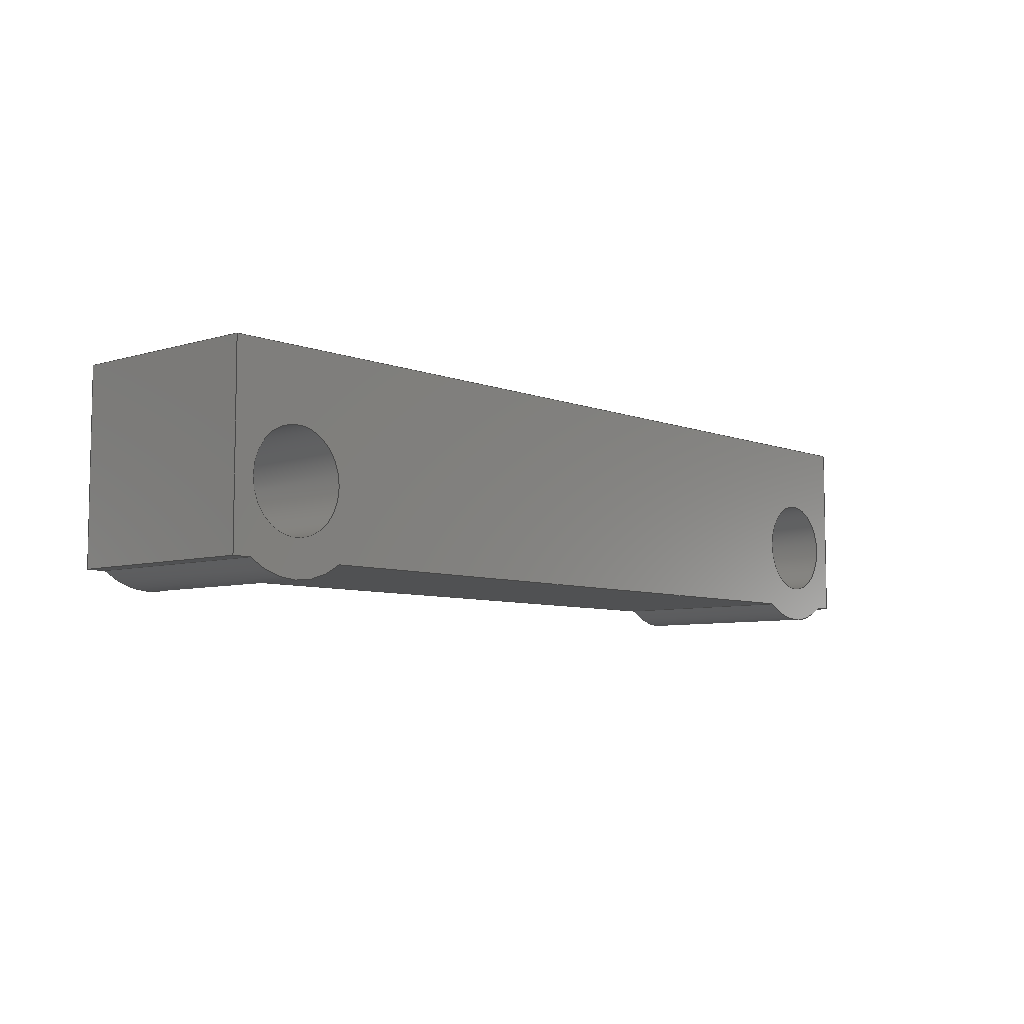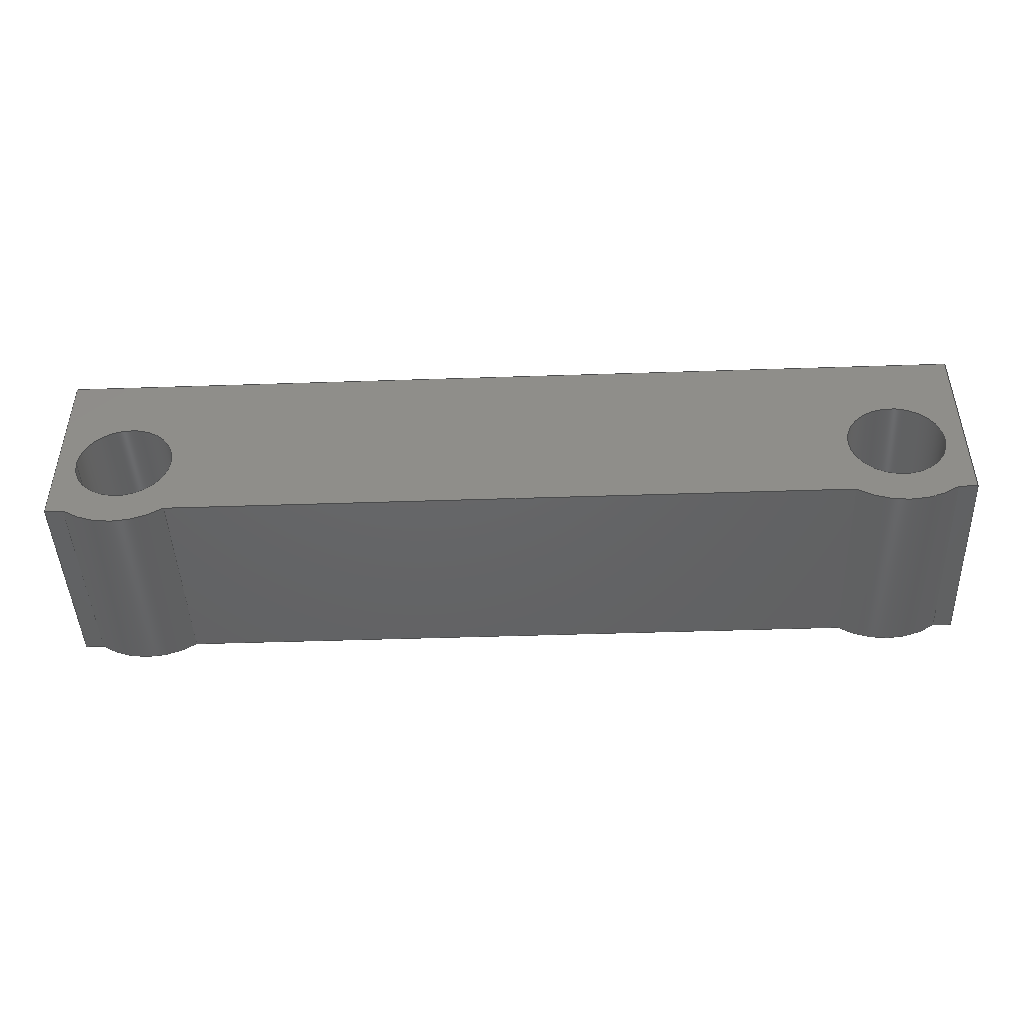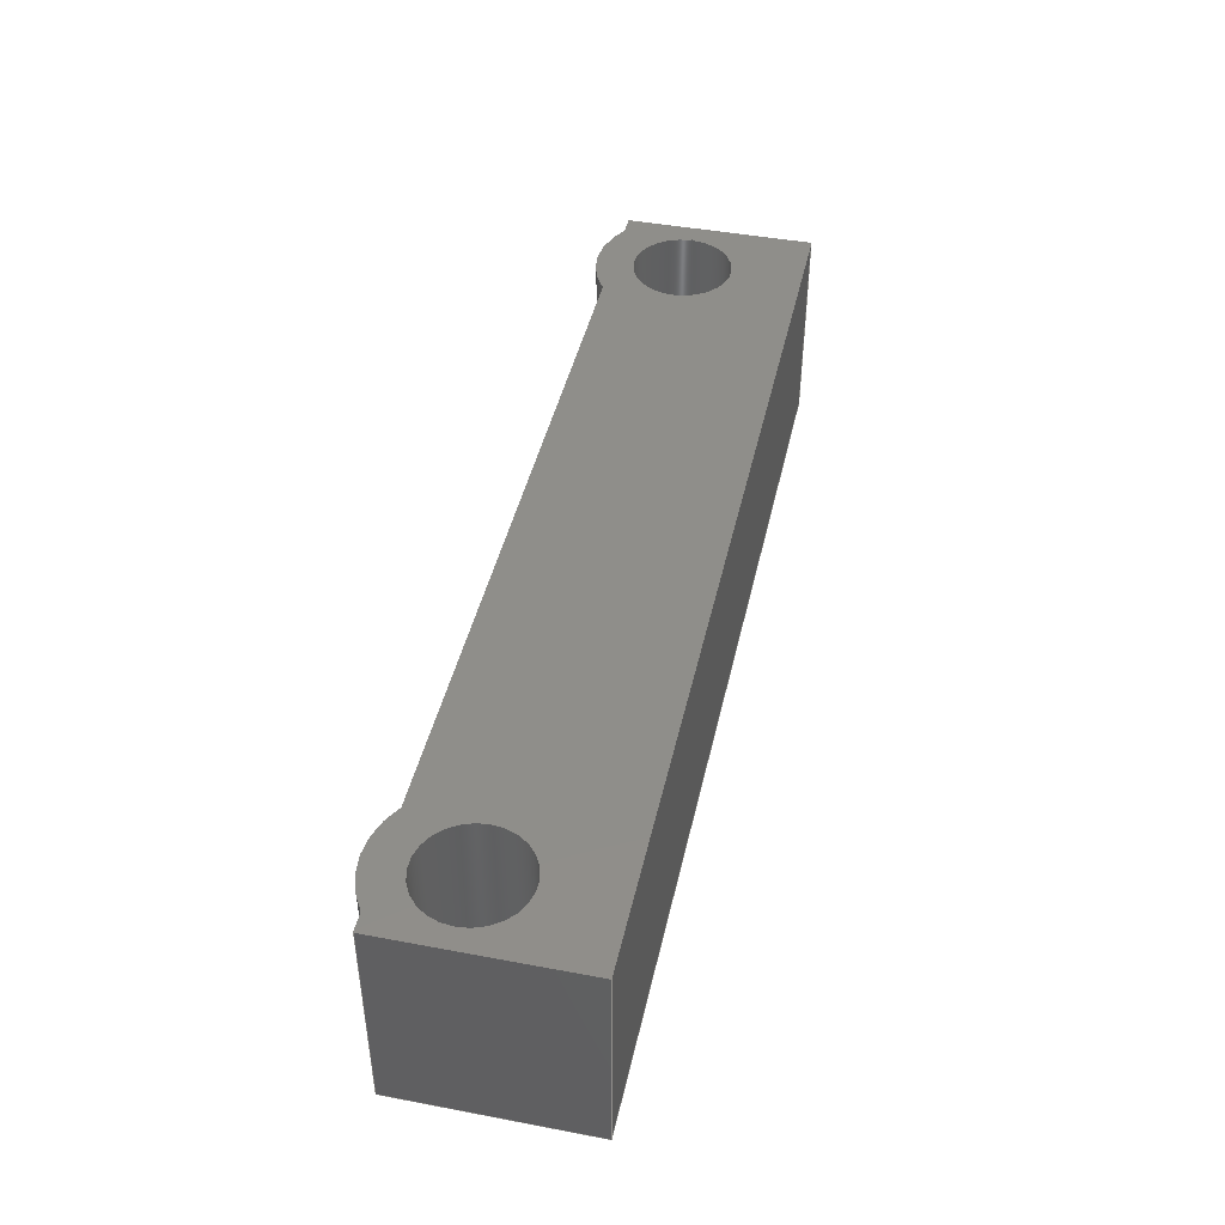
<metadata>
{"format":"step","ext":"step","renderer":"f3d","projection":"perspective","resolution":1024,"background":"white","views":[{"elev":-6.8,"azim":131.5,"up":"+Y"},{"elev":-45.7,"azim":-177.8,"up":"+Y"},{"elev":43.8,"azim":102.5,"up":"+Z"}]}
</metadata>
<code>
ISO-10303-21;
DATA;
#1 = APPLICATION_PROTOCOL_DEFINITION('international standard',
  'automotive_design',2000,#2);
#2 = APPLICATION_CONTEXT(
  'core data for automotive mechanical design processes');
#3 = SHAPE_DEFINITION_REPRESENTATION(#4,#10);
#4 = PRODUCT_DEFINITION_SHAPE('','',#5);
#5 = PRODUCT_DEFINITION('design','',#6,#9);
#6 = PRODUCT_DEFINITION_FORMATION('','',#7);
#7 = PRODUCT('k1_toolhead_spacer_step','k1_toolhead_spacer_step','',(#8)
  );
#8 = PRODUCT_CONTEXT('',#2,'mechanical');
#9 = PRODUCT_DEFINITION_CONTEXT('part definition',#2,'design');
#10 = ADVANCED_BREP_SHAPE_REPRESENTATION('',(#11,#15),#377);
#11 = AXIS2_PLACEMENT_3D('',#12,#13,#14);
#12 = CARTESIAN_POINT('',(0,0,0));
#13 = DIRECTION('',(0,0,1));
#14 = DIRECTION('',(1,0,-0));
#15 = MANIFOLD_SOLID_BREP('',#16);
#16 = CLOSED_SHELL('',(#17,#57,#144,#175,#200,#224,#249,#273,#297,#321,
    #338,#355));
#17 = ADVANCED_FACE('',(#18),#52,.T.);
#18 = FACE_BOUND('',#19,.T.);
#19 = EDGE_LOOP('',(#20,#30,#38,#46));
#20 = ORIENTED_EDGE('',*,*,#21,.T.);
#21 = EDGE_CURVE('',#22,#24,#26,.T.);
#22 = VERTEX_POINT('',#23);
#23 = CARTESIAN_POINT('',(14.1,3.35,0));
#24 = VERTEX_POINT('',#25);
#25 = CARTESIAN_POINT('',(-14.1,3.35,0));
#26 = LINE('',#27,#28);
#27 = CARTESIAN_POINT('',(14.1,3.35,0));
#28 = VECTOR('',#29,1);
#29 = DIRECTION('',(-1,0,0));
#30 = ORIENTED_EDGE('',*,*,#31,.T.);
#31 = EDGE_CURVE('',#24,#32,#34,.T.);
#32 = VERTEX_POINT('',#33);
#33 = CARTESIAN_POINT('',(-14.1,3.35,6.2));
#34 = LINE('',#35,#36);
#35 = CARTESIAN_POINT('',(-14.1,3.35,4.6));
#36 = VECTOR('',#37,1);
#37 = DIRECTION('',(0,0,1));
#38 = ORIENTED_EDGE('',*,*,#39,.F.);
#39 = EDGE_CURVE('',#40,#32,#42,.T.);
#40 = VERTEX_POINT('',#41);
#41 = CARTESIAN_POINT('',(14.1,3.35,6.2));
#42 = LINE('',#43,#44);
#43 = CARTESIAN_POINT('',(14.1,3.35,6.2));
#44 = VECTOR('',#45,1);
#45 = DIRECTION('',(-1,0,0));
#46 = ORIENTED_EDGE('',*,*,#47,.F.);
#47 = EDGE_CURVE('',#22,#40,#48,.T.);
#48 = LINE('',#49,#50);
#49 = CARTESIAN_POINT('',(14.1,3.35,4.6));
#50 = VECTOR('',#51,1);
#51 = DIRECTION('',(0,0,1));
#52 = PLANE('',#53);
#53 = AXIS2_PLACEMENT_3D('',#54,#55,#56);
#54 = CARTESIAN_POINT('',(3.1e-16,3.35,3.1));
#55 = DIRECTION('',(0,1,0));
#56 = DIRECTION('',(0,0,1));
#57 = ADVANCED_FACE('',(#58,#117,#128),#139,.T.);
#58 = FACE_BOUND('',#59,.T.);
#59 = EDGE_LOOP('',(#60,#68,#69,#77,#85,#94,#102,#111));
#60 = ORIENTED_EDGE('',*,*,#61,.F.);
#61 = EDGE_CURVE('',#24,#62,#64,.T.);
#62 = VERTEX_POINT('',#63);
#63 = CARTESIAN_POINT('',(-14.1,-2.35,0));
#64 = LINE('',#65,#66);
#65 = CARTESIAN_POINT('',(-14.1,2.35,0));
#66 = VECTOR('',#67,1);
#67 = DIRECTION('',(0,-1,0));
#68 = ORIENTED_EDGE('',*,*,#21,.F.);
#69 = ORIENTED_EDGE('',*,*,#70,.F.);
#70 = EDGE_CURVE('',#71,#22,#73,.T.);
#71 = VERTEX_POINT('',#72);
#72 = CARTESIAN_POINT('',(14.1,-2.35,0));
#73 = LINE('',#74,#75);
#74 = CARTESIAN_POINT('',(14.1,2.35,0));
#75 = VECTOR('',#76,1);
#76 = DIRECTION('',(0,1,0));
#77 = ORIENTED_EDGE('',*,*,#78,.F.);
#78 = EDGE_CURVE('',#79,#71,#81,.T.);
#79 = VERTEX_POINT('',#80);
#80 = CARTESIAN_POINT('',(13.53,-2.35,0));
#81 = LINE('',#82,#83);
#82 = CARTESIAN_POINT('',(-14.1,-2.35,0));
#83 = VECTOR('',#84,1);
#84 = DIRECTION('',(1,0,0));
#85 = ORIENTED_EDGE('',*,*,#86,.F.);
#86 = EDGE_CURVE('',#87,#79,#89,.T.);
#87 = VERTEX_POINT('',#88);
#88 = CARTESIAN_POINT('',(10.47,-2.35,0));
#89 = CIRCLE('',#90,2.6);
#90 = AXIS2_PLACEMENT_3D('',#91,#92,#93);
#91 = CARTESIAN_POINT('',(12,-0.25,0));
#92 = DIRECTION('',(0,0,1));
#93 = DIRECTION('',(1,0,0));
#94 = ORIENTED_EDGE('',*,*,#95,.F.);
#95 = EDGE_CURVE('',#96,#87,#98,.T.);
#96 = VERTEX_POINT('',#97);
#97 = CARTESIAN_POINT('',(-10.47,-2.35,0));
#98 = LINE('',#99,#100);
#99 = CARTESIAN_POINT('',(-14.1,-2.35,0));
#100 = VECTOR('',#101,1);
#101 = DIRECTION('',(1,0,0));
#102 = ORIENTED_EDGE('',*,*,#103,.F.);
#103 = EDGE_CURVE('',#104,#96,#106,.T.);
#104 = VERTEX_POINT('',#105);
#105 = CARTESIAN_POINT('',(-13.53,-2.35,0));
#106 = CIRCLE('',#107,2.6);
#107 = AXIS2_PLACEMENT_3D('',#108,#109,#110);
#108 = CARTESIAN_POINT('',(-12,-0.25,0));
#109 = DIRECTION('',(0,0,1));
#110 = DIRECTION('',(1,0,0));
#111 = ORIENTED_EDGE('',*,*,#112,.F.);
#112 = EDGE_CURVE('',#62,#104,#113,.T.);
#113 = LINE('',#114,#115);
#114 = CARTESIAN_POINT('',(-14.1,-2.35,0));
#115 = VECTOR('',#116,1);
#116 = DIRECTION('',(1,0,0));
#117 = FACE_BOUND('',#118,.T.);
#118 = EDGE_LOOP('',(#119));
#119 = ORIENTED_EDGE('',*,*,#120,.T.);
#120 = EDGE_CURVE('',#121,#121,#123,.T.);
#121 = VERTEX_POINT('',#122);
#122 = CARTESIAN_POINT('',(13.5,-0.25,0));
#123 = CIRCLE('',#124,1.5);
#124 = AXIS2_PLACEMENT_3D('',#125,#126,#127);
#125 = CARTESIAN_POINT('',(12,-0.25,0));
#126 = DIRECTION('',(0,0,1));
#127 = DIRECTION('',(1,0,0));
#128 = FACE_BOUND('',#129,.T.);
#129 = EDGE_LOOP('',(#130));
#130 = ORIENTED_EDGE('',*,*,#131,.T.);
#131 = EDGE_CURVE('',#132,#132,#134,.T.);
#132 = VERTEX_POINT('',#133);
#133 = CARTESIAN_POINT('',(-10.5,-0.25,0));
#134 = CIRCLE('',#135,1.5);
#135 = AXIS2_PLACEMENT_3D('',#136,#137,#138);
#136 = CARTESIAN_POINT('',(-12,-0.25,0));
#137 = DIRECTION('',(0,0,1));
#138 = DIRECTION('',(1,0,0));
#139 = PLANE('',#140);
#140 = AXIS2_PLACEMENT_3D('',#141,#142,#143);
#141 = CARTESIAN_POINT('',(-7e-17,0.456,0));
#142 = DIRECTION('',(-0,-0,-1));
#143 = DIRECTION('',(-1,0,0));
#144 = ADVANCED_FACE('',(#145),#170,.T.);
#145 = FACE_BOUND('',#146,.T.);
#146 = EDGE_LOOP('',(#147,#148,#156,#164));
#147 = ORIENTED_EDGE('',*,*,#78,.T.);
#148 = ORIENTED_EDGE('',*,*,#149,.T.);
#149 = EDGE_CURVE('',#71,#150,#152,.T.);
#150 = VERTEX_POINT('',#151);
#151 = CARTESIAN_POINT('',(14.1,-2.35,6.2));
#152 = LINE('',#153,#154);
#153 = CARTESIAN_POINT('',(14.1,-2.35,0));
#154 = VECTOR('',#155,1);
#155 = DIRECTION('',(0,0,1));
#156 = ORIENTED_EDGE('',*,*,#157,.F.);
#157 = EDGE_CURVE('',#158,#150,#160,.T.);
#158 = VERTEX_POINT('',#159);
#159 = CARTESIAN_POINT('',(13.53,-2.35,6.2));
#160 = LINE('',#161,#162);
#161 = CARTESIAN_POINT('',(-14.1,-2.35,6.2));
#162 = VECTOR('',#163,1);
#163 = DIRECTION('',(1,0,0));
#164 = ORIENTED_EDGE('',*,*,#165,.F.);
#165 = EDGE_CURVE('',#79,#158,#166,.T.);
#166 = LINE('',#167,#168);
#167 = CARTESIAN_POINT('',(13.53,-2.35,4.6));
#168 = VECTOR('',#169,1);
#169 = DIRECTION('',(0,0,1));
#170 = PLANE('',#171);
#171 = AXIS2_PLACEMENT_3D('',#172,#173,#174);
#172 = CARTESIAN_POINT('',(13.82,-2.35,3.1));
#173 = DIRECTION('',(-0,-1,-0));
#174 = DIRECTION('',(0,0,-1));
#175 = ADVANCED_FACE('',(#176),#195,.T.);
#176 = FACE_BOUND('',#177,.T.);
#177 = EDGE_LOOP('',(#178,#187,#193,#194));
#178 = ORIENTED_EDGE('',*,*,#179,.F.);
#179 = EDGE_CURVE('',#180,#158,#182,.T.);
#180 = VERTEX_POINT('',#181);
#181 = CARTESIAN_POINT('',(10.47,-2.35,6.2));
#182 = CIRCLE('',#183,2.6);
#183 = AXIS2_PLACEMENT_3D('',#184,#185,#186);
#184 = CARTESIAN_POINT('',(12,-0.25,6.2));
#185 = DIRECTION('',(0,0,1));
#186 = DIRECTION('',(1,0,0));
#187 = ORIENTED_EDGE('',*,*,#188,.T.);
#188 = EDGE_CURVE('',#180,#87,#189,.T.);
#189 = LINE('',#190,#191);
#190 = CARTESIAN_POINT('',(10.47,-2.35,4.6));
#191 = VECTOR('',#192,1);
#192 = DIRECTION('',(-0,-0,-1));
#193 = ORIENTED_EDGE('',*,*,#86,.T.);
#194 = ORIENTED_EDGE('',*,*,#165,.T.);
#195 = CYLINDRICAL_SURFACE('',#196,2.6);
#196 = AXIS2_PLACEMENT_3D('',#197,#198,#199);
#197 = CARTESIAN_POINT('',(12,-0.25,4.6));
#198 = DIRECTION('',(0,0,1));
#199 = DIRECTION('',(1,0,0));
#200 = ADVANCED_FACE('',(#201),#219,.T.);
#201 = FACE_BOUND('',#202,.T.);
#202 = EDGE_LOOP('',(#203,#204,#205,#213));
#203 = ORIENTED_EDGE('',*,*,#95,.T.);
#204 = ORIENTED_EDGE('',*,*,#188,.F.);
#205 = ORIENTED_EDGE('',*,*,#206,.F.);
#206 = EDGE_CURVE('',#207,#180,#209,.T.);
#207 = VERTEX_POINT('',#208);
#208 = CARTESIAN_POINT('',(-10.47,-2.35,6.2));
#209 = LINE('',#210,#211);
#210 = CARTESIAN_POINT('',(-14.1,-2.35,6.2));
#211 = VECTOR('',#212,1);
#212 = DIRECTION('',(1,0,0));
#213 = ORIENTED_EDGE('',*,*,#214,.F.);
#214 = EDGE_CURVE('',#96,#207,#215,.T.);
#215 = LINE('',#216,#217);
#216 = CARTESIAN_POINT('',(-10.47,-2.35,4.6));
#217 = VECTOR('',#218,1);
#218 = DIRECTION('',(0,0,1));
#219 = PLANE('',#220);
#220 = AXIS2_PLACEMENT_3D('',#221,#222,#223);
#221 = CARTESIAN_POINT('',(1.3e-16,-2.35,3.1));
#222 = DIRECTION('',(-0,-1,-0));
#223 = DIRECTION('',(0,0,-1));
#224 = ADVANCED_FACE('',(#225),#244,.T.);
#225 = FACE_BOUND('',#226,.T.);
#226 = EDGE_LOOP('',(#227,#236,#242,#243));
#227 = ORIENTED_EDGE('',*,*,#228,.F.);
#228 = EDGE_CURVE('',#229,#207,#231,.T.);
#229 = VERTEX_POINT('',#230);
#230 = CARTESIAN_POINT('',(-13.53,-2.35,6.2));
#231 = CIRCLE('',#232,2.6);
#232 = AXIS2_PLACEMENT_3D('',#233,#234,#235);
#233 = CARTESIAN_POINT('',(-12,-0.25,6.2));
#234 = DIRECTION('',(0,0,1));
#235 = DIRECTION('',(1,0,0));
#236 = ORIENTED_EDGE('',*,*,#237,.T.);
#237 = EDGE_CURVE('',#229,#104,#238,.T.);
#238 = LINE('',#239,#240);
#239 = CARTESIAN_POINT('',(-13.53,-2.35,4.6));
#240 = VECTOR('',#241,1);
#241 = DIRECTION('',(-0,-0,-1));
#242 = ORIENTED_EDGE('',*,*,#103,.T.);
#243 = ORIENTED_EDGE('',*,*,#214,.T.);
#244 = CYLINDRICAL_SURFACE('',#245,2.6);
#245 = AXIS2_PLACEMENT_3D('',#246,#247,#248);
#246 = CARTESIAN_POINT('',(-12,-0.25,4.6));
#247 = DIRECTION('',(0,0,1));
#248 = DIRECTION('',(1,0,0));
#249 = ADVANCED_FACE('',(#250),#268,.T.);
#250 = FACE_BOUND('',#251,.T.);
#251 = EDGE_LOOP('',(#252,#253,#254,#262));
#252 = ORIENTED_EDGE('',*,*,#112,.T.);
#253 = ORIENTED_EDGE('',*,*,#237,.F.);
#254 = ORIENTED_EDGE('',*,*,#255,.F.);
#255 = EDGE_CURVE('',#256,#229,#258,.T.);
#256 = VERTEX_POINT('',#257);
#257 = CARTESIAN_POINT('',(-14.1,-2.35,6.2));
#258 = LINE('',#259,#260);
#259 = CARTESIAN_POINT('',(-14.1,-2.35,6.2));
#260 = VECTOR('',#261,1);
#261 = DIRECTION('',(1,0,0));
#262 = ORIENTED_EDGE('',*,*,#263,.F.);
#263 = EDGE_CURVE('',#62,#256,#264,.T.);
#264 = LINE('',#265,#266);
#265 = CARTESIAN_POINT('',(-14.1,-2.35,0));
#266 = VECTOR('',#267,1);
#267 = DIRECTION('',(0,0,1));
#268 = PLANE('',#269);
#269 = AXIS2_PLACEMENT_3D('',#270,#271,#272);
#270 = CARTESIAN_POINT('',(-13.82,-2.35,3.1));
#271 = DIRECTION('',(5.3e-16,-1,0));
#272 = DIRECTION('',(-1,-5.3e-16,0));
#273 = ADVANCED_FACE('',(#274),#292,.F.);
#274 = FACE_BOUND('',#275,.T.);
#275 = EDGE_LOOP('',(#276,#285,#290,#291));
#276 = ORIENTED_EDGE('',*,*,#277,.T.);
#277 = EDGE_CURVE('',#278,#278,#280,.T.);
#278 = VERTEX_POINT('',#279);
#279 = CARTESIAN_POINT('',(13.5,-0.25,6.2));
#280 = CIRCLE('',#281,1.5);
#281 = AXIS2_PLACEMENT_3D('',#282,#283,#284);
#282 = CARTESIAN_POINT('',(12,-0.25,6.2));
#283 = DIRECTION('',(0,0,1));
#284 = DIRECTION('',(1,0,0));
#285 = ORIENTED_EDGE('',*,*,#286,.T.);
#286 = EDGE_CURVE('',#278,#121,#287,.T.);
#287 = B_SPLINE_CURVE_WITH_KNOTS('',1,(#288,#289),.UNSPECIFIED.,.F.,.F.,
  (2,2),(-6.2,0),.PIECEWISE_BEZIER_KNOTS.);
#288 = CARTESIAN_POINT('',(13.5,-0.25,6.2));
#289 = CARTESIAN_POINT('',(13.5,-0.25,0));
#290 = ORIENTED_EDGE('',*,*,#120,.F.);
#291 = ORIENTED_EDGE('',*,*,#286,.F.);
#292 = CYLINDRICAL_SURFACE('',#293,1.5);
#293 = AXIS2_PLACEMENT_3D('',#294,#295,#296);
#294 = CARTESIAN_POINT('',(12,-0.25,0));
#295 = DIRECTION('',(-0,-0,-1));
#296 = DIRECTION('',(1,0,0));
#297 = ADVANCED_FACE('',(#298),#316,.F.);
#298 = FACE_BOUND('',#299,.T.);
#299 = EDGE_LOOP('',(#300,#309,#314,#315));
#300 = ORIENTED_EDGE('',*,*,#301,.T.);
#301 = EDGE_CURVE('',#302,#302,#304,.T.);
#302 = VERTEX_POINT('',#303);
#303 = CARTESIAN_POINT('',(-10.5,-0.25,6.2));
#304 = CIRCLE('',#305,1.5);
#305 = AXIS2_PLACEMENT_3D('',#306,#307,#308);
#306 = CARTESIAN_POINT('',(-12,-0.25,6.2));
#307 = DIRECTION('',(0,0,1));
#308 = DIRECTION('',(1,0,0));
#309 = ORIENTED_EDGE('',*,*,#310,.T.);
#310 = EDGE_CURVE('',#302,#132,#311,.T.);
#311 = B_SPLINE_CURVE_WITH_KNOTS('',1,(#312,#313),.UNSPECIFIED.,.F.,.F.,
  (2,2),(-6.2,0),.PIECEWISE_BEZIER_KNOTS.);
#312 = CARTESIAN_POINT('',(-10.5,-0.25,6.2));
#313 = CARTESIAN_POINT('',(-10.5,-0.25,0));
#314 = ORIENTED_EDGE('',*,*,#131,.F.);
#315 = ORIENTED_EDGE('',*,*,#310,.F.);
#316 = CYLINDRICAL_SURFACE('',#317,1.5);
#317 = AXIS2_PLACEMENT_3D('',#318,#319,#320);
#318 = CARTESIAN_POINT('',(-12,-0.25,0));
#319 = DIRECTION('',(-0,-0,-1));
#320 = DIRECTION('',(1,0,0));
#321 = ADVANCED_FACE('',(#322),#333,.T.);
#322 = FACE_BOUND('',#323,.T.);
#323 = EDGE_LOOP('',(#324,#325,#326,#332));
#324 = ORIENTED_EDGE('',*,*,#61,.T.);
#325 = ORIENTED_EDGE('',*,*,#263,.T.);
#326 = ORIENTED_EDGE('',*,*,#327,.F.);
#327 = EDGE_CURVE('',#32,#256,#328,.T.);
#328 = LINE('',#329,#330);
#329 = CARTESIAN_POINT('',(-14.1,2.35,6.2));
#330 = VECTOR('',#331,1);
#331 = DIRECTION('',(0,-1,0));
#332 = ORIENTED_EDGE('',*,*,#31,.F.);
#333 = PLANE('',#334);
#334 = AXIS2_PLACEMENT_3D('',#335,#336,#337);
#335 = CARTESIAN_POINT('',(-14.1,0.5,3.1));
#336 = DIRECTION('',(-1,-0,-0));
#337 = DIRECTION('',(0,0,-1));
#338 = ADVANCED_FACE('',(#339),#350,.T.);
#339 = FACE_BOUND('',#340,.T.);
#340 = EDGE_LOOP('',(#341,#342,#343,#344));
#341 = ORIENTED_EDGE('',*,*,#149,.F.);
#342 = ORIENTED_EDGE('',*,*,#70,.T.);
#343 = ORIENTED_EDGE('',*,*,#47,.T.);
#344 = ORIENTED_EDGE('',*,*,#345,.F.);
#345 = EDGE_CURVE('',#150,#40,#346,.T.);
#346 = LINE('',#347,#348);
#347 = CARTESIAN_POINT('',(14.1,2.35,6.2));
#348 = VECTOR('',#349,1);
#349 = DIRECTION('',(0,1,0));
#350 = PLANE('',#351);
#351 = AXIS2_PLACEMENT_3D('',#352,#353,#354);
#352 = CARTESIAN_POINT('',(14.1,0.5,3.1));
#353 = DIRECTION('',(1,0,0));
#354 = DIRECTION('',(0,0,1));
#355 = ADVANCED_FACE('',(#356,#366,#369),#372,.T.);
#356 = FACE_BOUND('',#357,.T.);
#357 = EDGE_LOOP('',(#358,#359,#360,#361,#362,#363,#364,#365));
#358 = ORIENTED_EDGE('',*,*,#327,.T.);
#359 = ORIENTED_EDGE('',*,*,#255,.T.);
#360 = ORIENTED_EDGE('',*,*,#228,.T.);
#361 = ORIENTED_EDGE('',*,*,#206,.T.);
#362 = ORIENTED_EDGE('',*,*,#179,.T.);
#363 = ORIENTED_EDGE('',*,*,#157,.T.);
#364 = ORIENTED_EDGE('',*,*,#345,.T.);
#365 = ORIENTED_EDGE('',*,*,#39,.T.);
#366 = FACE_BOUND('',#367,.T.);
#367 = EDGE_LOOP('',(#368));
#368 = ORIENTED_EDGE('',*,*,#277,.F.);
#369 = FACE_BOUND('',#370,.T.);
#370 = EDGE_LOOP('',(#371));
#371 = ORIENTED_EDGE('',*,*,#301,.F.);
#372 = PLANE('',#373);
#373 = AXIS2_PLACEMENT_3D('',#374,#375,#376);
#374 = CARTESIAN_POINT('',(3.4e-16,0.456,6.2));
#375 = DIRECTION('',(0,0,1));
#376 = DIRECTION('',(1,0,-0));
#377 = ( GEOMETRIC_REPRESENTATION_CONTEXT(3) 
GLOBAL_UNCERTAINTY_ASSIGNED_CONTEXT((#381)) GLOBAL_UNIT_ASSIGNED_CONTEXT
((#378,#379,#380)) REPRESENTATION_CONTEXT('Context #1',
  '3D Context with UNIT and UNCERTAINTY') );
#378 = ( LENGTH_UNIT() NAMED_UNIT(*) SI_UNIT(.MILLI.,.METRE.) );
#379 = ( NAMED_UNIT(*) PLANE_ANGLE_UNIT() SI_UNIT($,.RADIAN.) );
#380 = ( NAMED_UNIT(*) SI_UNIT($,.STERADIAN.) SOLID_ANGLE_UNIT() );
#381 = UNCERTAINTY_MEASURE_WITH_UNIT(LENGTH_MEASURE(2e-06),#378,
  'distance_accuracy_value','confusion accuracy');
#382 = PRODUCT_RELATED_PRODUCT_CATEGORY('part',$,(#7));
ENDSEC;
END-ISO-10303-21;

</code>
